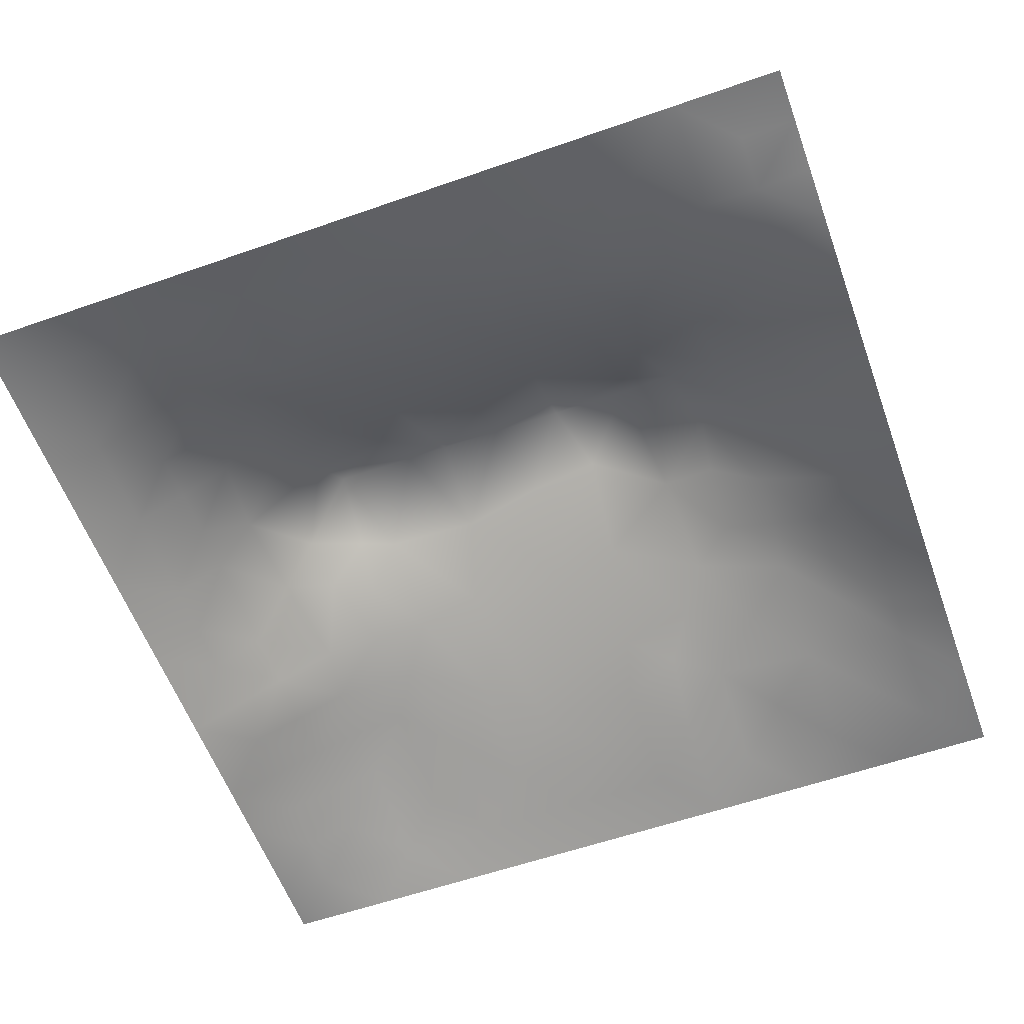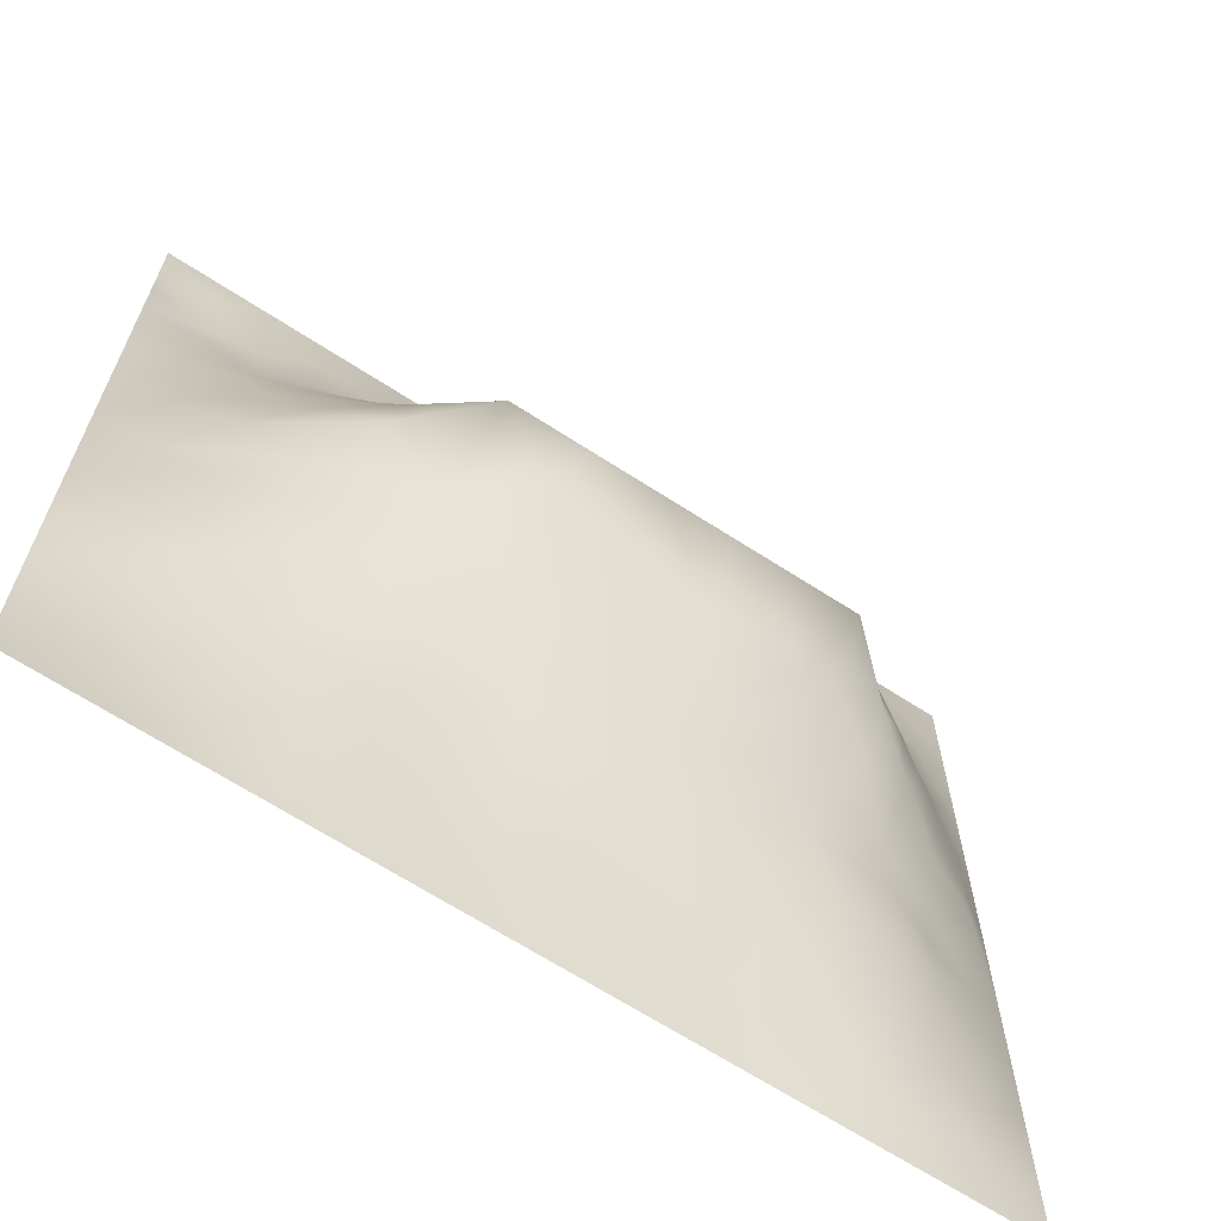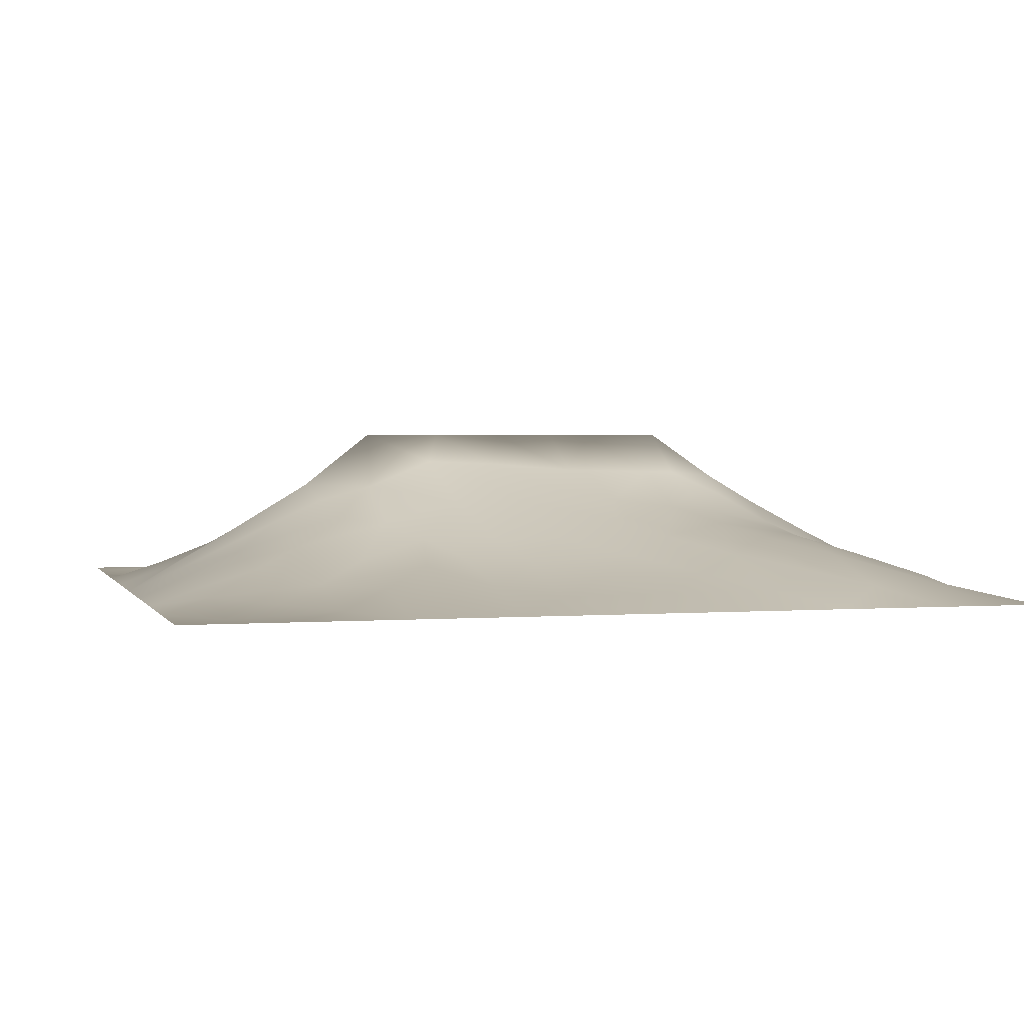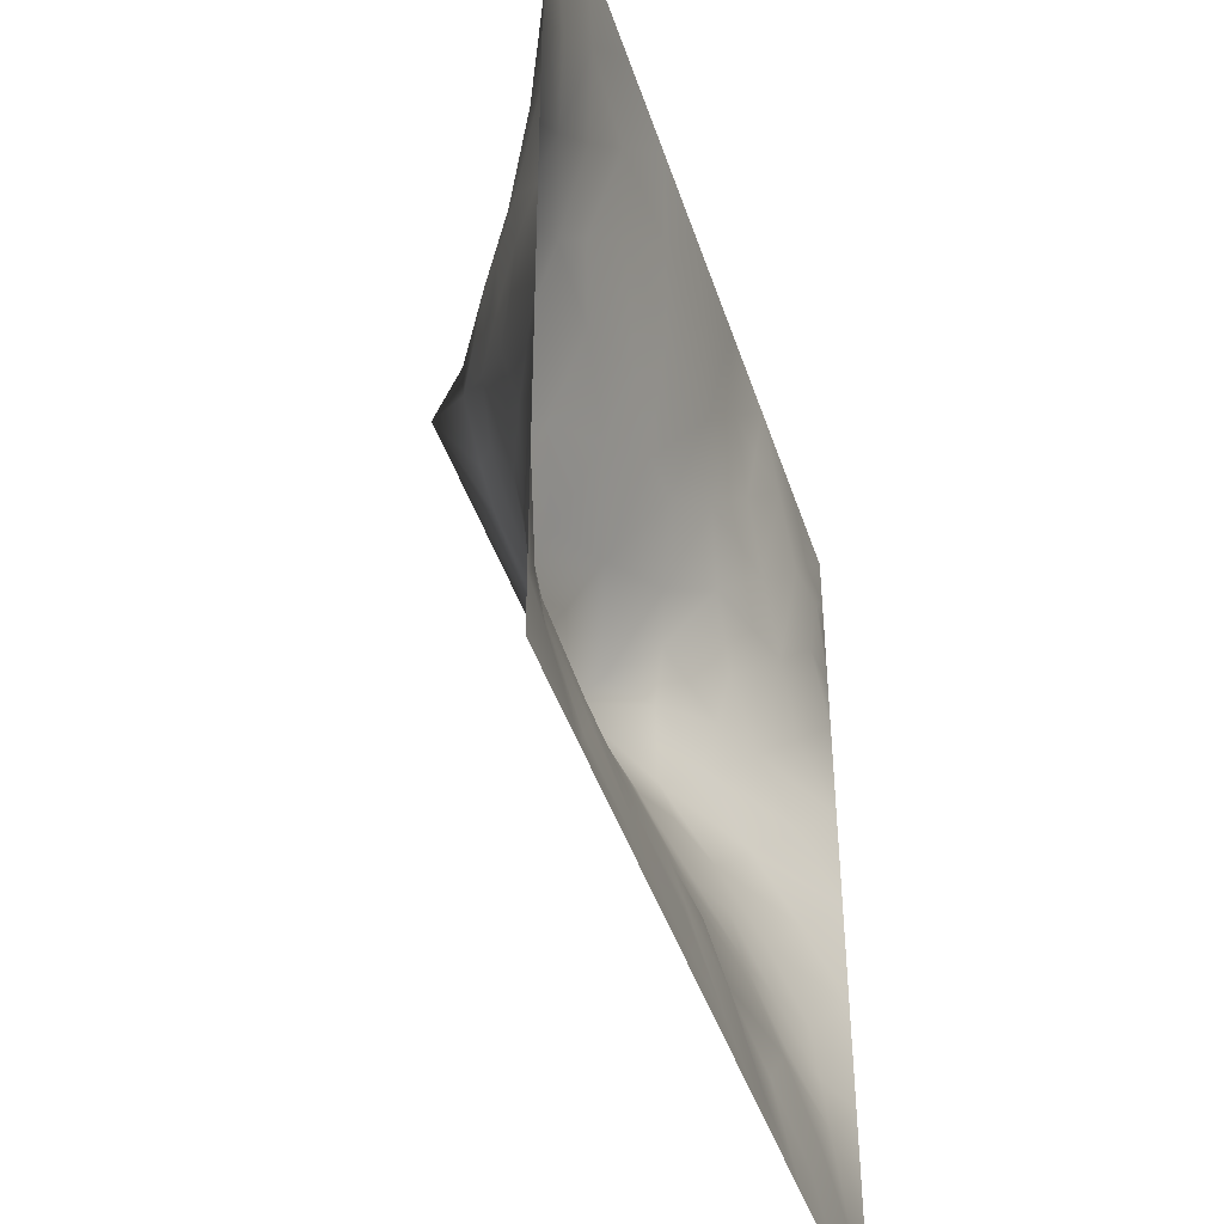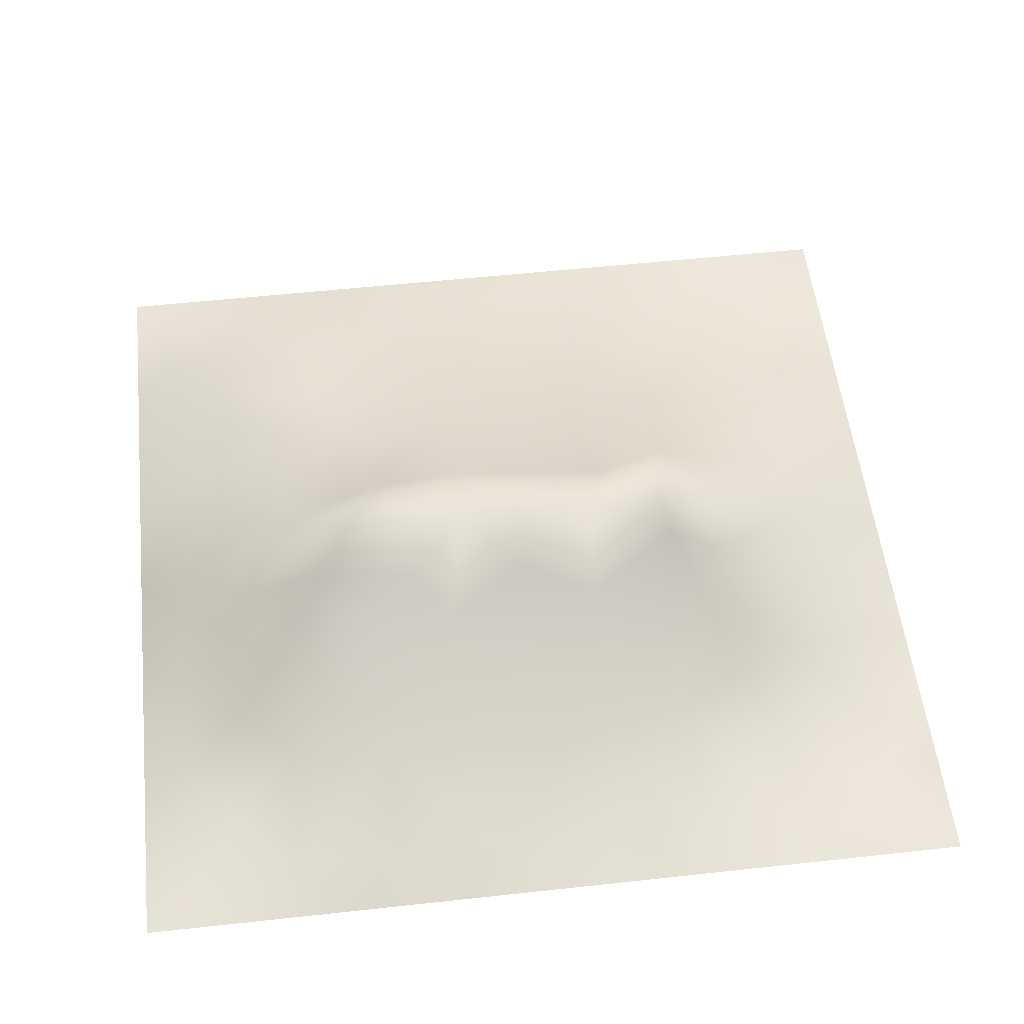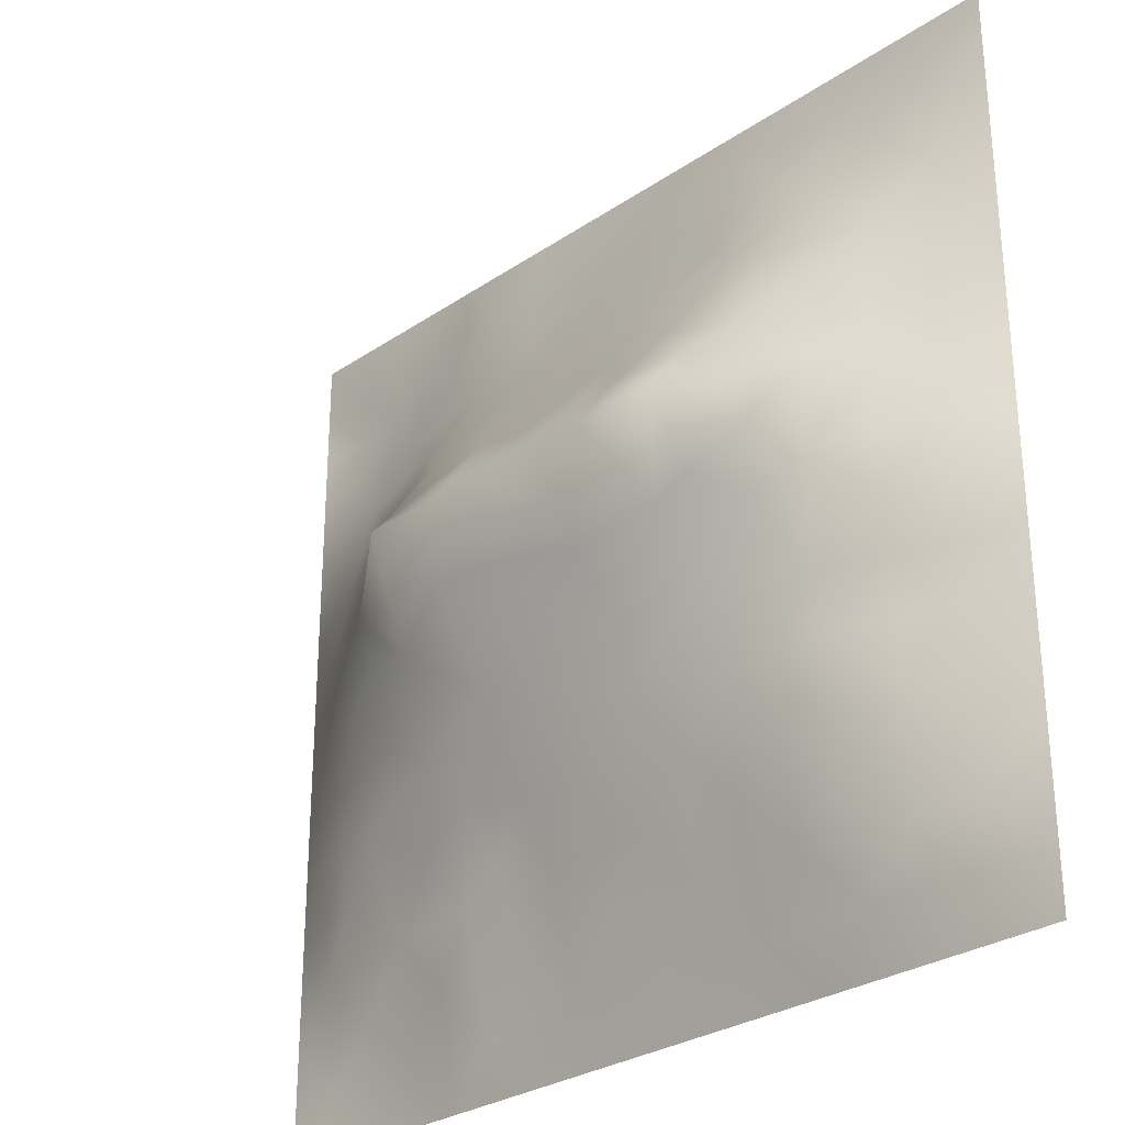
<metadata>
{"format":"obj","ext":"obj","renderer":"f3d","projection":"perspective","resolution":1024,"background":"white","views":[{"elev":-58.3,"azim":-160.1,"up":"+Z"},{"elev":-66.1,"azim":-33.2,"up":"+Y"},{"elev":2.0,"azim":-15.7,"up":"+Z"},{"elev":-43.4,"azim":107.5,"up":"+Y"},{"elev":54.6,"azim":173.4,"up":"+Z"},{"elev":-29.0,"azim":45.1,"up":"+Y"}]}
</metadata>
<code>
v -0 0 -0
v 1 0 -0
v -0 1 0
v 1 1 0
v 0.9388 0.1247 0.01596
v -0 0.5 0
v 0.5 1 0
v 1 0.5 0
v 0.5 -0 0
v 0.2487 0.7479 0.05874
v 0.7583 0.751 0.08305
v 0.2488 0.2571 0.04851
v 0.7546 0.2518 0.07061
v 0.75 0 0
v 0.25 0 0
v 1 0.75 0
v 1 0.25 0
v 0.25 1 0
v 0.75 1 0
v 0 0.25 0
v 0 0.75 -0
v 0.3649 0.2292 0.0512
v 0.06364 0.8737 -0.007208
v 0.228 0.5205 0.1319
v 0.8182 0.2503 0.06363
v 0.8812 0.3775 0.05367
v 0.6257 0.1286 0.03476
v 0.8871 0.4386 0.06929
v 0.8775 0.1234 0.0313
v 0.3753 0.1312 0.02399
v 0.1256 0.1275 0.008702
v 0.4928 0.2592 0.07149
v 0.8857 0.6262 0.06781
v 0.6391 0.6268 0.1591
v 0.8764 0.8747 0.02321
v 0.3771 0.869 0.02783
v 0.2478 0.606 0.1281
v 0.1268 0.8724 0.00044
v 0.1194 0.626 0.05445
v 0.6272 0.8715 0.04094
v 0.1189 0.3772 0.05382
v 0.2502 0.1284 0.02395
v 0.8808 0.7503 0.0475
v 0.8802 0.2503 0.04729
v 0.2515 0.8717 0.02049
v 0.7519 0.8745 0.03863
v 0.1217 0.2511 0.03957
v 0.1253 0.7476 0.02348
v 0.3087 0.6016 0.1644
v 0.5842 0.3132 0.09084
v 0.7437 0.3711 0.09516
v 0.8876 0.5014 0.07262
v 0.4372 0.7652 0.07437
v 0.2367 0.4616 0.1131
v 0 0.375 0
v 0.5022 0.8691 0.03581
v 0.5018 0.6256 0.1556
v 0.2425 0.3799 0.09476
v 0.1148 0.5021 0.06635
v 0.5214 0.4237 0.1309
v 0.6274 0.2569 0.07173
v 0.5004 0.1307 0.02988
v 0.4976 0.5675 0.1967
v 0 0.625 0
v 0 0.875 0
v 0 0.125 0
v 0.625 1 0
v 0.875 1 0
v 0.125 1 0
v 0.375 1 0
v 1 0.375 0
v 0.57 0.4693 0.1504
v 1 0.875 0
v 1 0.625 0
v 0.375 0 0
v 0.125 0 0
v 0.875 0 0
v 0.625 0 0
v 0.7515 0.125 0.03845
v 0.4716 0.4871 0.1583
v 0.783 0.518 0.1416
v 0.05818 0.3133 0.02866
v 0.1772 0.4412 0.08823
v 0.1827 0.3159 0.06219
v 0.05792 0.4386 0.03131
v 0.6881 0.9378 0.02419
v 0.6917 0.8089 0.05995
v 0.5636 0.9346 0.01782
v 0.05948 0.6876 0.02492
v 0.1827 0.6885 0.06474
v 0.0598 0.563 0.02796
v 0.1889 0.9356 0.000172
v 0.1887 0.8091 0.0232
v 0.06306 0.9365 0.001438
v 0.3869 0.4956 0.1618
v 0.6776 0.3658 0.1044
v 0.51 0.7192 0.1006
v 0.3138 0.8072 0.0441
v 0.4388 0.9338 0.01358
v 0.94 0.8124 0.02057
v 0.8161 0.8118 0.04647
v 0.9379 0.9377 0.009525
v 0.8782 0.1871 0.03737
v 0.5717 0.5678 0.1967
v 0.9451 0.5006 0.0382
v 0.8368 0.5943 0.1052
v 0.8261 0.6911 0.09147
v 0.9457 0.5631 0.03934
v 0.3147 0.7 0.09707
v 0.8206 0.7515 0.06831
v 0.8885 0.5642 0.07463
v 0.1882 0.06446 0.005223
v 0.0631 0.06331 -0.001403
v 0.1874 0.1924 0.02522
v 0.3129 0.06445 0.0141
v 0.3122 0.193 0.0449
v 0.4377 0.06522 0.01493
v 0.8132 0.06125 0.0208
v 0.9378 0.06257 0.006662
v -0 0.9375 0
v 0.5957 0.6734 0.1294
v 0.5281 0.7972 0.06403
v 0.5635 0.1939 0.05232
v 0.6896 0.1911 0.05289
v 0.5627 0.06466 0.01715
v 0.9398 0.3134 0.02449
v 0.819 0.3146 0.06974
v 0.9467 0.438 0.03977
v 0.3137 0.9357 0.01529
v 1 0.1875 0
v 0.8163 0.1867 0.05189
v 0.8097 0.3757 0.08314
v 0.6878 0.06361 0.01788
v 0.3973 0.3869 0.1135
v 0.9404 0.1872 0.02318
v 0.4376 0.1951 0.04795
v 0.06181 0.1885 0.0136
v 0.3804 0.7631 0.07149
v 0.9419 0.6875 0.02999
v 0.2992 0.45 0.131
v 0.06333 0.8112 0.003023
v 0.8128 0.9373 0.01562
v 0.1762 0.5656 0.09323
v 0.7836 0.6534 0.1228
v 0.679 0.4752 0.1476
v 0.7197 0.5683 0.1968
v 0.3199 0.5666 0.1968
v 0.7248 0.7712 0.07781
v 0.879 0.3141 0.04611
v 0.6234 0.568 0.1967
v 0.1804 0.3786 0.07512
v 0.2922 0.3389 0.08789
v 0.7344 0.6139 0.1635
v 0.7188 0.305 0.08558
v 0.6814 0.6708 0.1342
v 0.3291 0.2842 0.07092
v 0.2724 0.6607 0.1122
v 1 0.0625 -0
v 0.6169 0.7665 0.08253
v 0.5994 0.3759 0.1134
v 0.4131 0.5671 0.1967
v 0.7246 0.4292 0.1181
v 0.7732 0.4587 0.1187
v 0.1197 0.314 0.04865
v 0.4179 0.2663 0.06866
v 0.06034 0.2508 0.02115
v 0.8302 0.4832 0.1071
v 0.4774 0.3725 0.1125
v 0.1794 0.6273 0.08163
v 0.4111 0.66 0.1306
v 0.4477 0.4304 0.135
v 0 0.8125 -0
v 0.8839 0.6888 0.05988
v 0.2509 0.9359 0.01004
v 0.72 0.492 0.1468
f 1 113 66
f 31 137 113
f 41 151 83
f 76 112 113
f 84 152 58
f 112 114 31
f 137 66 113
f 164 47 84
f 112 31 113
f 34 121 104
f 156 152 12
f 114 137 31
f 76 113 1
f 42 114 112
f 15 112 76
f 115 15 75
f 25 44 127
f 116 115 30
f 136 30 117
f 22 30 136
f 149 127 44
f 125 62 117
f 165 136 32
f 134 156 165
f 156 116 22
f 42 116 114
f 116 30 22
f 57 104 121
f 42 115 116
f 156 12 116
f 12 114 116
f 161 147 95
f 140 134 95
f 165 156 22
f 134 165 168
f 165 22 136
f 168 165 32
f 83 151 58
f 164 151 41
f 50 160 168
f 171 134 168
f 95 171 80
f 134 152 156
f 160 72 60
f 60 72 80
f 98 138 36
f 95 134 171
f 138 53 36
f 140 58 152
f 84 58 151
f 140 152 134
f 37 147 49
f 54 58 140
f 36 99 70
f 83 58 54
f 85 55 41
f 164 84 151
f 85 41 83
f 166 137 47
f 84 114 12
f 84 12 152
f 47 137 114
f 47 114 84
f 82 164 41
f 166 164 82
f 55 82 41
f 166 47 164
f 20 166 82
f 20 137 166
f 20 66 137
f 55 20 82
f 38 92 69
f 37 143 24
f 89 39 48
f 141 38 23
f 24 59 83
f 147 24 140
f 92 18 69
f 94 38 69
f 174 129 18
f 129 36 70
f 170 138 109
f 56 53 122
f 161 49 147
f 122 97 159
f 112 15 42
f 109 157 49
f 109 98 10
f 157 90 169
f 115 42 15
f 115 75 30
f 117 30 75
f 38 93 92
f 129 70 18
f 174 45 129
f 174 18 92
f 174 92 45
f 94 69 3
f 93 38 48
f 120 94 3
f 23 120 65
f 172 23 65
f 48 141 21
f 23 38 94
f 23 94 120
f 172 141 23
f 21 141 172
f 39 169 90
f 6 91 64
f 48 90 10
f 48 38 141
f 93 48 10
f 45 92 93
f 157 169 37
f 57 161 63
f 39 90 48
f 45 98 129
f 89 48 21
f 59 85 83
f 64 89 21
f 64 39 89
f 59 143 91
f 39 91 143
f 91 39 64
f 6 55 85
f 24 83 54
f 36 129 98
f 24 143 59
f 143 169 39
f 24 54 140
f 37 24 147
f 147 140 95
f 161 170 49
f 157 37 49
f 37 169 143
f 170 109 49
f 157 10 90
f 109 138 98
f 109 10 157
f 97 170 57
f 170 53 138
f 161 95 80
f 63 161 80
f 119 2 158
f 118 133 14
f 77 2 119
f 104 63 72
f 72 63 80
f 97 57 121
f 57 170 161
f 91 6 59
f 97 53 170
f 78 125 9
f 51 163 162
f 173 33 139
f 146 34 150
f 85 59 6
f 88 56 40
f 81 153 146
f 111 105 108
f 150 104 72
f 153 155 34
f 148 46 87
f 155 121 34
f 146 153 34
f 107 106 33
f 145 162 175
f 145 146 150
f 51 127 132
f 167 106 81
f 107 33 173
f 106 153 81
f 26 71 128
f 111 108 33
f 111 52 105
f 43 173 139
f 28 105 52
f 139 33 108
f 111 33 106
f 167 111 106
f 8 108 105
f 100 43 139
f 110 101 11
f 11 144 107
f 110 11 107
f 144 155 153
f 144 153 106
f 144 106 107
f 43 101 110
f 11 155 144
f 35 100 102
f 46 101 142
f 43 107 173
f 43 110 107
f 35 101 100
f 100 101 43
f 74 139 108
f 16 100 139
f 86 46 142
f 142 101 35
f 7 70 99
f 142 35 102
f 68 142 102
f 159 155 148
f 148 101 46
f 19 86 142
f 40 87 86
f 56 36 53
f 159 87 40
f 122 159 40
f 159 148 87
f 148 155 11
f 148 11 101
f 159 97 121
f 159 121 155
f 56 122 40
f 122 53 97
f 46 86 87
f 56 99 36
f 88 40 86
f 67 88 86
f 67 7 88
f 19 67 86
f 68 19 142
f 73 102 100
f 4 68 102
f 73 4 102
f 16 73 100
f 74 16 139
f 8 74 108
f 131 13 79
f 103 44 25
f 62 27 123
f 27 133 124
f 44 17 126
f 127 149 26
f 128 71 8
f 128 8 105
f 28 128 105
f 26 128 28
f 167 28 52
f 132 127 26
f 126 71 26
f 126 17 71
f 149 126 26
f 149 44 126
f 25 127 13
f 135 44 103
f 7 99 88
f 56 88 99
f 132 26 28
f 154 51 96
f 79 13 124
f 131 25 13
f 167 132 28
f 163 132 167
f 167 52 111
f 163 167 81
f 175 81 146
f 175 163 81
f 160 145 72
f 154 127 51
f 162 163 175
f 145 175 146
f 72 145 150
f 60 80 171
f 160 60 168
f 60 171 168
f 50 168 32
f 96 160 50
f 96 145 160
f 123 50 32
f 96 50 61
f 125 27 62
f 77 118 14
f 124 154 61
f 96 162 145
f 51 132 163
f 51 162 96
f 154 96 61
f 154 13 127
f 124 13 154
f 27 124 61
f 123 27 61
f 125 133 27
f 123 61 50
f 123 32 136
f 62 123 136
f 62 136 117
f 9 117 75
f 9 125 117
f 78 133 125
f 14 133 78
f 119 29 118
f 103 131 29
f 131 79 118
f 79 124 133
f 79 133 118
f 29 131 118
f 103 25 131
f 119 158 5
f 5 130 135
f 135 17 44
f 135 130 17
f 5 103 29
f 5 135 103
f 119 5 29
f 5 158 130
f 77 119 118
f 57 63 104
f 34 104 150
f 45 93 98
f 10 98 93

</code>
